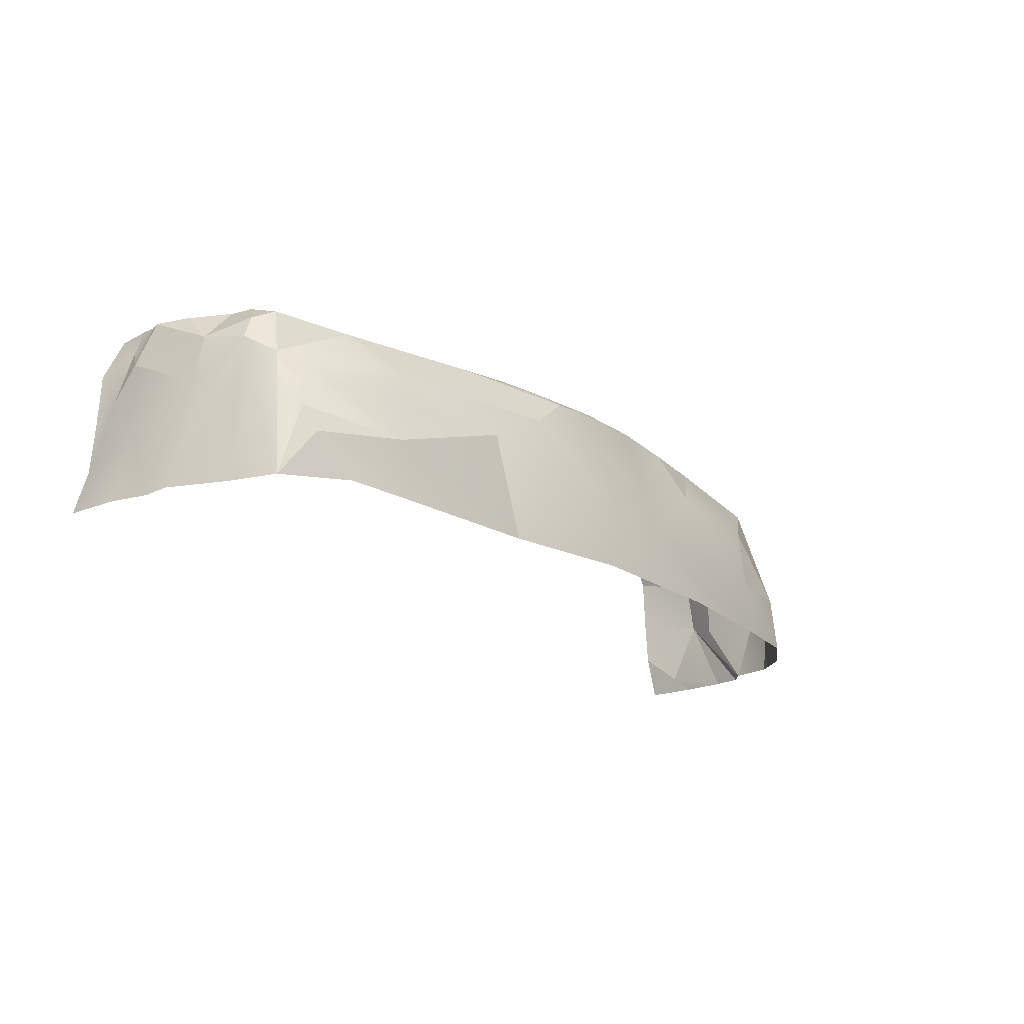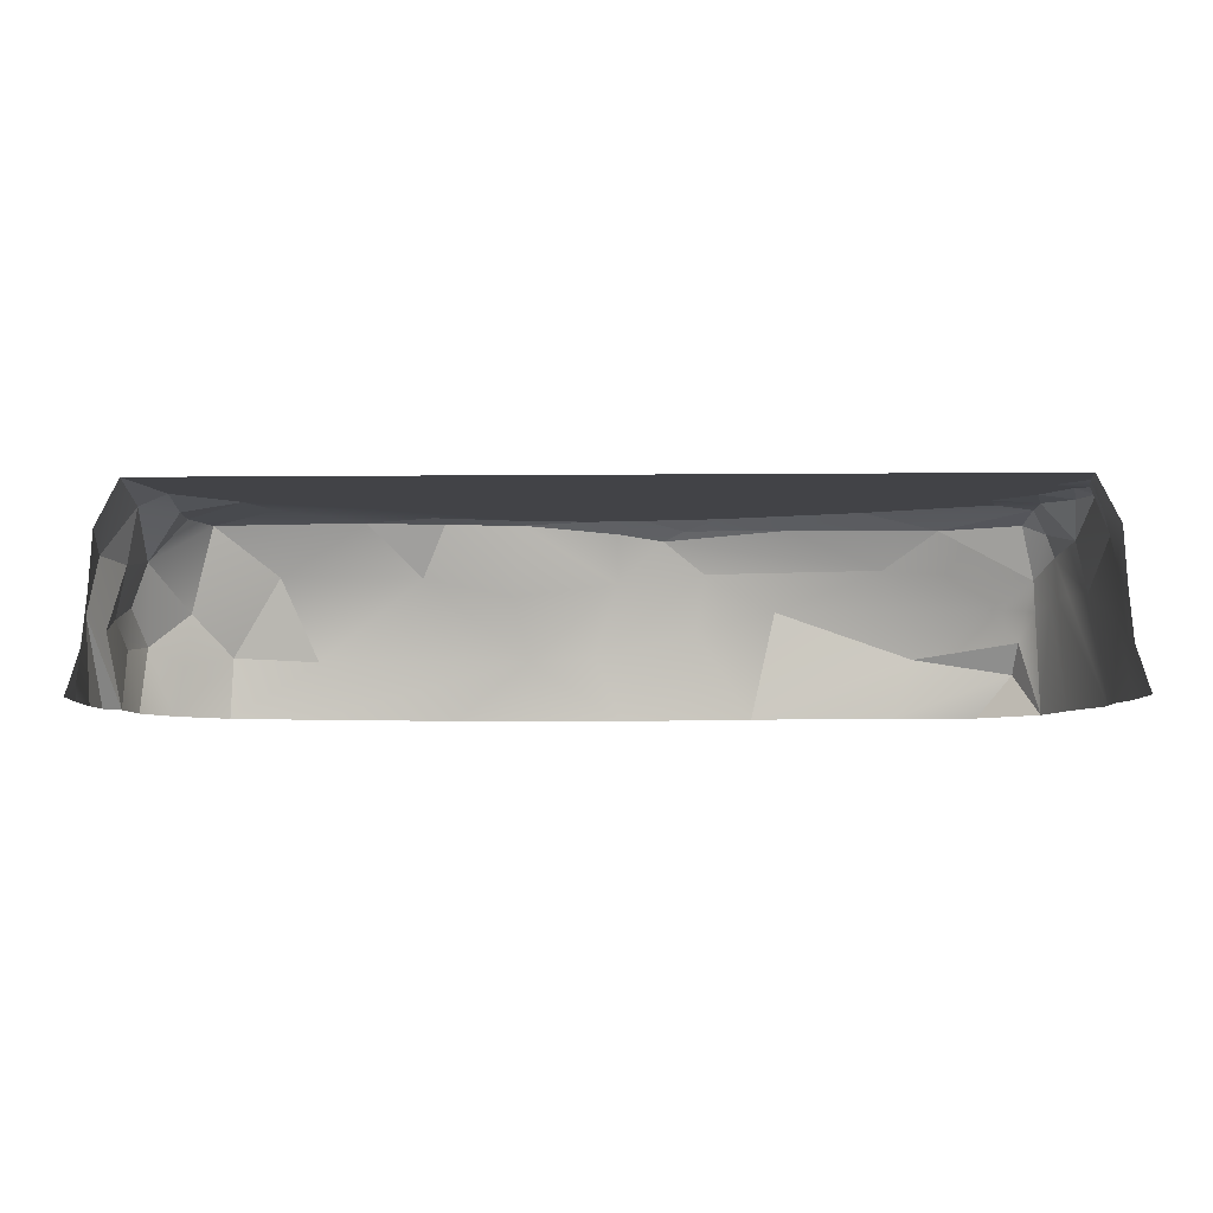
<metadata>
{"format":"obj","ext":"obj","renderer":"f3d","projection":"perspective","resolution":1024,"background":"white","views":[{"elev":-19.9,"azim":-49.6,"up":"+Y"},{"elev":-7.5,"azim":-178.5,"up":"+Y"}]}
</metadata>
<code>
g pb_Mesh153908
v -9.432 1.406 1.336
v -9.407 0 1.913
v -9.614 0 1.145
v -8.925 2.248 3.416
v -9.428 0 2.523
v -9.186 2.186 2.803
v -8.892 0 3.693
v -8.79 2.183 3.718
v -8.694 2.133 4.004
v -8.865 4 0.7133
v -8.942 3.94 1.135
v -9.104 3.42 0.7906
v -8.168 3.703 3.948
v -8.596 3.483 3.736
v -8.285 3.906 3.331
v -8.329 3.95 2.818
v -8.869 3.884 2.082
v -8.174 4 2.188
v -5.376 4 1.807
v -6.051 4 1.067
v -2.744 4 1.482
v -0.2295 4 2.87
v 1.089 4 3.627
v -0.835 4 3.714
v 1.089 4 3.627
v 1.729 4 4.854
v 0.9259 4 4.802
v -0.675 4 4.89
v -1.155 4 4.484
v 0.9259 4 4.802
v 3.287 4 2.676
v 4.364 4 2.214
v 4.714 4 2.685
v 3.287 4 2.676
v 3.623 4 1.962
v 4.364 4 2.214
v 6.409 4 2.068
v 7.06 4 2.561
v 4.714 4 2.685
v 4.758 4 1.507
v 5.858 4 1.728
v 4.364 4 2.214
v 2.653 4 0
v 6.05 4 0.8986
v 4.758 4 1.507
v 2.653 4 0
v 7.832 4 0
v 6.05 4 0.8986
v 6.05 4 0.8986
v 7.832 4 0
v 6.787 4 1.018
v 6.787 4 1.018
v 7.832 4 0
v 7.78 4 1.189
v 2.67 4 1.836
v 2.653 4 0
v 3.623 4 1.962
v 1.661 4 2.276
v 2.67 4 1.836
v 2.443 4 2.51
v 1.661 4 2.276
v 0.8192 4 2.508
v 0.6226 4 1.936
v 2.67 4 1.836
v 1.661 4 2.276
v 0.6226 4 1.936
v -0.47 4 2.189
v -0.7439 4 0
v 0.6226 4 1.936
v -1.343 4 1.835
v -0.7439 4 0
v -0.47 4 2.189
v -7.703 4 0
v -8.865 4 0.7133
v -8.804 4 -5.899e-14
v -7.045 4 2.189
v -5.805 4 2.746
v -7.371 4 2.75
v -8.329 3.95 2.818
v -8.174 4 2.188
v -7.371 4 2.75
v -8.168 3.703 3.948
v -6.562 3.669 4.328
v -8.43 2.656 4.326
v -3.603 3.777 4.819
v -6.562 3.669 4.328
v -5.013 4 4.07
v -3.603 3.777 4.819
v -1.489 3.817 5.117
v -1.067 3.645 5.354
v 1.719 1.23 5.87
v 2.027 2.504 5.361
v 3.864 2.88 5.245
v 1.719 1.23 5.87
v 3.864 2.88 5.245
v 6.013 1.178 5.445
v 4.952 3.918 4.527
v 6.588 4 3.501
v 7.964 3.791 4.052
v 4.952 3.918 4.527
v 3.383 3.918 4.811
v 3.565 4 4.439
v 7.06 4 2.561
v 8.315 4 1.644
v 8.275 3.791 2.494
v 9.504 1.417 1.993
v 9.477 1.704 2.52
v 9.199 2.715 2.192
v 7.06 4 2.561
v 8.275 3.791 2.494
v 8.299 3.791 3.259
v 9.718 1.648 1.344
v 9.703 0 2.641
v 9.405 0 2.927
v 9.718 1.648 1.344
v 9.782 0 2.02
v 9.703 0 2.641
v 9.405 0 2.927
v 9.504 1.417 1.993
v 9.718 1.648 1.344
v 8.275 3.791 2.494
v 9.043 2.921 3.173
v 8.299 3.791 3.259
v 9.199 2.715 2.192
v 9.043 2.921 3.173
v 8.889 3.758 1.665
v 9.494 2.77 1.331
v 9.199 2.715 2.192
v 8.889 3.758 1.665
v 8.315 4 1.644
v 8.804 4 -9.537e-07
v 8.889 3.758 1.665
v 6.013 1.178 5.445
v 6.726 2.847 4.819
v 7.699 1.229 5.072
v 6.726 2.847 4.819
v 4.952 3.918 4.527
v 7.964 3.791 4.052
v 3.383 3.918 4.811
v 4.952 3.918 4.527
v 3.864 2.88 5.245
v 1.729 4 4.854
v 1.835 3.938 5.022
v 0.4356 4 4.983
v -1.489 3.817 5.117
v -2.197 4 4.716
v -0.675 4 4.89
v -5.766 2.196 5.199
v -7.575 2.137 4.911
v -5.493 2.96 4.925
v -6.562 3.669 4.328
v -3.603 3.777 4.819
v -5.493 2.96 4.925
v -6.562 3.669 4.328
v -8.168 3.703 3.948
v -8.285 3.906 3.331
v -6.138 1.203 5.515
v -5.766 2.196 5.199
v -3.342 2.188 5.502
v -8.726 4 1.518
v -9.114 3.864 1.455
v -8.942 3.94 1.135
v -8.869 3.884 2.082
v -9.114 3.864 1.455
v -8.726 4 1.518
v -8.869 3.884 2.082
v -8.726 4 1.518
v -8.174 4 2.188
v -8.982 3.21 2.82
v -8.596 3.483 3.736
v -8.75 3.029 3.728
v -8.75 3.029 3.728
v -8.79 2.183 3.718
v -8.925 2.248 3.416
v -8.982 3.21 2.82
v -9.114 3.864 1.455
v -8.869 3.884 2.082
v -8.869 3.884 2.082
v -8.329 3.95 2.818
v -8.982 3.21 2.82
v -8.104 0.8547 5.212
v -8.186 1.468 4.847
v -6.138 1.203 5.515
v -8.56 0 4.658
v -8.186 1.468 4.847
v -8.104 0.8547 5.212
v -8.104 0.8547 5.212
v -7.402 0 5.467
v -8.56 0 4.658
v -9.104 3.42 0.7906
v -9.265 3.025 1.046
v -9.24 2.375 0.429
v -8.461 2.026 4.405
v -8.43 2.656 4.326
v -8.311 2.078 4.58
v -8.694 2.133 4.004
v -8.43 2.656 4.326
v -8.461 2.026 4.405
v -9.24 2.375 0.429
v -9.407 0.9223 0
v -9.325 1.928 0
v -9.24 2.375 0.429
v -9.432 1.406 1.336
v -9.407 0.9223 0
v -9.432 1.406 1.336
v -9.186 2.186 2.803
v -9.407 0 1.913
v -9.186 2.186 2.803
v -9.428 0 2.523
v -9.407 0 1.913
v -9.432 1.406 1.336
v -9.614 0 1.145
v -9.692 0 0
v -9.432 1.406 1.336
v -9.692 0 0
v -9.407 0.9223 0
v -8.79 2.183 3.718
v -9.428 0 2.523
v -8.925 2.248 3.416
v -8.79 2.183 3.718
v -8.892 0 3.693
v -9.428 0 2.523
v -8.892 0 3.693
v -8.694 2.133 4.004
v -8.56 0 4.658
v -8.56 0 4.658
v -8.694 2.133 4.004
v -8.461 2.026 4.405
v -9.325 1.928 0
v -9.266 3.062 0
v -9.24 2.375 0.429
v -9.266 3.062 0
v -9.104 3.42 0.7906
v -9.24 2.375 0.429
v -9.186 2.186 2.803
v -9.265 3.025 1.046
v -8.982 3.21 2.82
v -9.265 3.025 1.046
v -9.114 3.864 1.455
v -8.982 3.21 2.82
v -2.849 0 5.69
v -5.681 0 5.561
v -6.138 1.203 5.515
v -2.849 0 5.69
v -6.138 1.203 5.515
v -3.342 2.188 5.502
v -5.681 0 5.561
v -8.104 0.8547 5.212
v -6.138 1.203 5.515
v -5.681 0 5.561
v -7.402 0 5.467
v -8.104 0.8547 5.212
v -8.186 1.468 4.847
v -8.56 0 4.658
v -8.461 2.026 4.405
v -8.186 1.468 4.847
v -8.461 2.026 4.405
v -8.311 2.078 4.58
v -9.186 2.186 2.803
v -8.982 3.21 2.82
v -8.75 3.029 3.728
v -8.75 3.029 3.728
v -8.925 2.248 3.416
v -9.186 2.186 2.803
v -8.865 4 0.7133
v -8.3 4 1.171
v -8.942 3.94 1.135
v -8.3 4 1.171
v -8.726 4 1.518
v -8.942 3.94 1.135
v -0.1887 0 6.068
v -2.849 0 5.69
v -1.735 1.805 5.808
v -0.1887 0 6.068
v -1.735 1.805 5.808
v 0.3546 1.302 5.951
v -2.849 0 5.69
v -3.342 2.188 5.502
v -1.735 1.805 5.808
v -3.342 2.188 5.502
v -1.908 2.973 5.465
v -1.735 1.805 5.808
v -7.871 4 1.618
v -8.3 4 1.171
v -6.051 4 1.067
v -8.3 4 1.171
v -6.415 4 0
v -6.051 4 1.067
v -5.376 4 1.807
v -7.871 4 1.618
v -6.051 4 1.067
v -7.871 4 1.618
v -5.376 4 1.807
v -7.045 4 2.189
v -5.376 4 1.807
v -4.188 4 2.436
v -7.045 4 2.189
v -4.188 4 2.436
v -5.805 4 2.746
v -7.045 4 2.189
v -5.376 4 1.807
v -2.415 4 2.164
v -4.188 4 2.436
v -2.415 4 2.164
v -5.376 4 1.807
v -2.744 4 1.482
v -2.415 4 2.164
v -2.744 4 1.482
v -1.343 4 1.835
v -1.29 4 2.551
v -2.415 4 2.164
v -1.343 4 1.835
v -4.188 4 2.436
v -2.415 4 2.164
v -1.29 4 2.551
v -2.552 4 3.024
v -4.188 4 2.436
v -1.29 4 2.551
v -1.29 4 2.551
v -1.343 4 1.835
v -0.47 4 2.189
v -0.2295 4 2.87
v -1.29 4 2.551
v -0.47 4 2.189
v -0.2295 4 2.87
v -2.552 4 3.024
v -1.29 4 2.551
v -2.552 4 3.024
v -0.2295 4 2.87
v -0.835 4 3.714
v 0.8192 4 2.508
v -0.2295 4 2.87
v -0.47 4 2.189
v 0.8192 4 2.508
v -0.47 4 2.189
v 0.6226 4 1.936
v 1.691 4 2.857
v -0.2295 4 2.87
v 0.8192 4 2.508
v -0.2295 4 2.87
v 1.691 4 2.857
v 1.089 4 3.627
v 1.089 4 3.627
v 0.9259 4 4.802
v -0.835 4 3.714
v 0.9259 4 4.802
v -1.155 4 4.484
v -0.835 4 3.714
v 0.9259 4 4.802
v 1.729 4 4.854
v 0.4356 4 4.983
v 0.4356 4 4.983
v -0.675 4 4.89
v 0.9259 4 4.802
v -2.197 4 4.716
v -1.155 4 4.484
v -0.675 4 4.89
v -5.013 4 4.07
v -1.155 4 4.484
v -2.197 4 4.716
v 2.877 4 3.589
v 1.729 4 4.854
v 1.089 4 3.627
v 1.691 4 2.857
v 2.877 4 3.589
v 1.089 4 3.627
v 4.319 4 3.572
v 1.729 4 4.854
v 2.877 4 3.589
v 3.565 4 4.439
v 1.729 4 4.854
v 4.319 4 3.572
v 4.714 4 2.685
v 4.319 4 3.572
v 2.877 4 3.589
v 3.287 4 2.676
v 4.714 4 2.685
v 2.877 4 3.589
v 1.691 4 2.857
v 3.287 4 2.676
v 2.877 4 3.589
v 3.287 4 2.676
v 1.691 4 2.857
v 2.443 4 2.51
v 1.691 4 2.857
v 0.8192 4 2.508
v 2.443 4 2.51
v 0.8192 4 2.508
v 1.661 4 2.276
v 2.443 4 2.51
v 3.623 4 1.962
v 3.287 4 2.676
v 2.443 4 2.51
v 2.67 4 1.836
v 3.623 4 1.962
v 2.443 4 2.51
v 4.364 4 2.214
v 6.409 4 2.068
v 4.714 4 2.685
v 4.364 4 2.214
v 5.858 4 1.728
v 6.409 4 2.068
v 4.714 4 2.685
v 7.06 4 2.561
v 4.319 4 3.572
v 4.319 4 3.572
v 7.06 4 2.561
v 6.588 4 3.501
v 7.06 4 2.561
v 6.409 4 2.068
v 8.315 4 1.644
v 6.409 4 2.068
v 7.78 4 1.189
v 8.315 4 1.644
v 3.565 4 4.439
v 4.319 4 3.572
v 6.588 4 3.501
v 4.952 3.918 4.527
v 3.565 4 4.439
v 6.588 4 3.501
v 3.623 4 1.962
v 4.758 4 1.507
v 4.364 4 2.214
v 3.623 4 1.962
v 2.653 4 0
v 4.758 4 1.507
v 6.787 4 1.018
v 5.858 4 1.728
v 4.758 4 1.507
v 6.05 4 0.8986
v 6.787 4 1.018
v 4.758 4 1.507
v 5.858 4 1.728
v 6.787 4 1.018
v 7.78 4 1.189
v 6.409 4 2.068
v 5.858 4 1.728
v 7.78 4 1.189
v 7.832 4 0
v 8.804 4 -9.537e-07
v 7.78 4 1.189
v 7.78 4 1.189
v 8.804 4 -9.537e-07
v 8.315 4 1.644
v 2.67 4 1.836
v 0.6226 4 1.936
v 2.653 4 0
v 0.6226 4 1.936
v -0.7439 4 0
v 2.653 4 0
v -2.295 4 0
v -0.7439 4 0
v -1.343 4 1.835
v -2.744 4 1.482
v -2.295 4 0
v -1.343 4 1.835
v -6.051 4 1.067
v -2.295 4 0
v -2.744 4 1.482
v -6.415 4 0
v -2.295 4 0
v -6.051 4 1.067
v -8.3 4 1.171
v -8.865 4 0.7133
v -6.415 4 0
v -6.415 4 0
v -8.865 4 0.7133
v -7.703 4 0
v -8.3 4 1.171
v -7.871 4 1.618
v -8.726 4 1.518
v -8.726 4 1.518
v -7.871 4 1.618
v -8.174 4 2.188
v -8.174 4 2.188
v -7.871 4 1.618
v -7.045 4 2.189
v -8.174 4 2.188
v -7.045 4 2.189
v -7.371 4 2.75
v -2.552 4 3.024
v -5.805 4 2.746
v -4.188 4 2.436
v -5.805 4 2.746
v -2.552 4 3.024
v -5.013 4 4.07
v -7.371 4 2.75
v -5.805 4 2.746
v -5.013 4 4.07
v -7.518 4 3.282
v -7.371 4 2.75
v -5.013 4 4.07
v -2.552 4 3.024
v -0.835 4 3.714
v -5.013 4 4.07
v -0.835 4 3.714
v -1.155 4 4.484
v -5.013 4 4.07
v -8.865 4 0.7133
v -9.104 3.42 0.7906
v -8.804 4 -5.899e-14
v -9.266 3.062 0
v -8.804 4 -5.899e-14
v -9.104 3.42 0.7906
v -6.562 3.669 4.328
v -5.493 2.96 4.925
v -8.43 2.656 4.326
v -5.493 2.96 4.925
v -7.575 2.137 4.911
v -8.43 2.656 4.326
v -8.75 3.029 3.728
v -8.596 3.483 3.736
v -8.43 2.656 4.326
v -8.596 3.483 3.736
v -8.168 3.703 3.948
v -8.43 2.656 4.326
v -3.603 3.777 4.819
v -5.013 4 4.07
v -2.197 4 4.716
v -1.489 3.817 5.117
v -3.603 3.777 4.819
v -2.197 4 4.716
v -6.562 3.669 4.328
v -8.285 3.906 3.331
v -5.013 4 4.07
v -8.285 3.906 3.331
v -7.518 4 3.282
v -5.013 4 4.07
v -8.329 3.95 2.818
v -7.518 4 3.282
v -8.285 3.906 3.331
v -7.518 4 3.282
v -8.329 3.95 2.818
v -7.371 4 2.75
v -1.908 2.973 5.465
v -5.493 2.96 4.925
v -1.067 3.645 5.354
v -5.493 2.96 4.925
v -3.603 3.777 4.819
v -1.067 3.645 5.354
v -1.908 2.973 5.465
v -3.342 2.188 5.502
v -5.493 2.96 4.925
v -3.342 2.188 5.502
v -5.766 2.196 5.199
v -5.493 2.96 4.925
v -1.908 2.973 5.465
v 0.3546 1.302 5.951
v -1.735 1.805 5.808
v -0.1195 2.815 5.637
v 0.3546 1.302 5.951
v -1.908 2.973 5.465
v -0.1195 2.815 5.637
v 1.719 1.23 5.87
v 0.3546 1.302 5.951
v 2.027 2.504 5.361
v 1.719 1.23 5.87
v -0.1195 2.815 5.637
v 3.864 2.88 5.245
v 6.726 2.847 4.819
v 6.013 1.178 5.445
v 3.864 2.88 5.245
v 4.952 3.918 4.527
v 6.726 2.847 4.819
v -0.124 3.784 5.25
v -1.489 3.817 5.117
v -0.675 4 4.89
v -1.489 3.817 5.117
v -0.124 3.784 5.25
v -1.067 3.645 5.354
v 0.4356 4 4.983
v -0.124 3.784 5.25
v -0.675 4 4.89
v 1.835 3.938 5.022
v -0.124 3.784 5.25
v 0.4356 4 4.983
v -0.1887 0 6.068
v 1.719 1.23 5.87
v 3.245 0 5.931
v 1.719 1.23 5.87
v -0.1887 0 6.068
v 0.3546 1.302 5.951
v 1.719 1.23 5.87
v 6.013 1.178 5.445
v 6.123 0 5.494
v 1.719 1.23 5.87
v 6.123 0 5.494
v 3.245 0 5.931
v 6.013 1.178 5.445
v 7.763 0 5.169
v 6.123 0 5.494
v 6.013 1.178 5.445
v 7.699 1.229 5.072
v 7.763 0 5.169
v 3.383 3.918 4.811
v 1.729 4 4.854
v 3.565 4 4.439
v 3.383 3.918 4.811
v 1.835 3.938 5.022
v 1.729 4 4.854
v 9.043 2.921 3.173
v 8.437 2.053 4.414
v 7.964 3.791 4.052
v 8.299 3.791 3.259
v 9.043 2.921 3.173
v 7.964 3.791 4.052
v 7.699 1.229 5.072
v 8.437 2.053 4.414
v 8.559 0.9937 4.456
v 8.437 2.053 4.414
v 9.195 1.332 3.99
v 8.559 0.9937 4.456
v 8.804 4 -9.537e-07
v 9.494 2.77 1.331
v 8.889 3.758 1.665
v 9.494 2.77 1.331
v 8.804 4 -9.537e-07
v 9.266 3.062 0
v 9.286 0 3.804
v 9.437 1.21 3.355
v 9.405 0 2.927
v 9.286 0 3.804
v 9.195 1.332 3.99
v 9.437 1.21 3.355
v 9.504 1.417 1.993
v 9.494 2.77 1.331
v 9.718 1.648 1.344
v 9.494 2.77 1.331
v 9.504 1.417 1.993
v 9.199 2.715 2.192
v 9.718 1.648 1.344
v 9.673 0.3401 0.6886
v 9.782 0 2.02
v 9.673 0.3401 0.6886
v 9.779 0 1.094
v 9.782 0 2.02
v 9.692 0 0
v 9.673 0.3401 0.6886
v 9.407 0.9223 0
v 9.673 0.3401 0.6886
v 9.692 0 0
v 9.779 0 1.094
v 9.718 1.648 1.344
v 9.325 1.928 0
v 9.673 0.3401 0.6886
v 9.673 0.3401 0.6886
v 9.325 1.928 0
v 9.407 0.9223 0
v 9.266 3.062 0
v 9.325 1.928 0
v 9.718 1.648 1.344
v 9.494 2.77 1.331
v 9.266 3.062 0
v 9.718 1.648 1.344
v 9.359 2.024 3.228
v 9.043 2.921 3.173
v 9.477 1.704 2.52
v 9.477 1.704 2.52
v 9.043 2.921 3.173
v 9.199 2.715 2.192
v 9.195 1.332 3.99
v 9.043 2.921 3.173
v 9.359 2.024 3.228
v 8.437 2.053 4.414
v 9.043 2.921 3.173
v 9.195 1.332 3.99
v 9.359 2.024 3.228
v 9.477 1.704 2.52
v 9.437 1.21 3.355
v 9.195 1.332 3.99
v 9.359 2.024 3.228
v 9.437 1.21 3.355
v 9.477 1.704 2.52
v 9.504 1.417 1.993
v 9.405 0 2.927
v 9.437 1.21 3.355
v 9.477 1.704 2.52
v 9.405 0 2.927
v 8.889 3.758 1.665
v 9.043 2.921 3.173
v 8.275 3.791 2.494
v 8.315 4 1.644
v 8.889 3.758 1.665
v 8.275 3.791 2.494
v 7.763 0 5.169
v 7.699 1.229 5.072
v 8.763 0 4.528
v 7.699 1.229 5.072
v 8.559 0.9937 4.456
v 8.763 0 4.528
v 9.195 1.332 3.99
v 9.286 0 3.804
v 8.763 0 4.528
v 9.195 1.332 3.99
v 8.763 0 4.528
v 8.559 0.9937 4.456
v 7.699 1.229 5.072
v 6.726 2.847 4.819
v 8.437 2.053 4.414
v 8.437 2.053 4.414
v 6.726 2.847 4.819
v 7.964 3.791 4.052
v 6.588 4 3.501
v 7.06 4 2.561
v 8.299 3.791 3.259
v 6.588 4 3.501
v 8.299 3.791 3.259
v 7.964 3.791 4.052
v -0.1195 2.815 5.637
v -0.124 3.784 5.25
v 1.835 3.938 5.022
v 2.027 2.504 5.361
v -0.1195 2.815 5.637
v 1.835 3.938 5.022
v -1.067 3.645 5.354
v -0.124 3.784 5.25
v -0.1195 2.815 5.637
v -0.1195 2.815 5.637
v -1.908 2.973 5.465
v -1.067 3.645 5.354
v 2.027 2.504 5.361
v 1.835 3.938 5.022
v 3.383 3.918 4.811
v 2.027 2.504 5.361
v 3.383 3.918 4.811
v 3.864 2.88 5.245
v -7.575 2.137 4.911
v -8.186 1.468 4.847
v -8.311 2.078 4.58
v -8.43 2.656 4.326
v -7.575 2.137 4.911
v -8.311 2.078 4.58
v -8.186 1.468 4.847
v -7.575 2.137 4.911
v -6.138 1.203 5.515
v -6.138 1.203 5.515
v -7.575 2.137 4.911
v -5.766 2.196 5.199
v -8.982 3.21 2.82
v -8.329 3.95 2.818
v -8.596 3.483 3.736
v -8.596 3.483 3.736
v -8.329 3.95 2.818
v -8.285 3.906 3.331
v -8.942 3.94 1.135
v -9.114 3.864 1.455
v -9.265 3.025 1.046
v -8.942 3.94 1.135
v -9.265 3.025 1.046
v -9.104 3.42 0.7906
v -9.186 2.186 2.803
v -9.432 1.406 1.336
v -9.265 3.025 1.046
v -9.24 2.375 0.429
v -9.265 3.025 1.046
v -9.432 1.406 1.336
v -8.694 2.133 4.004
v -8.75 3.029 3.728
v -8.43 2.656 4.326
v -8.79 2.183 3.718
v -8.75 3.029 3.728
v -8.694 2.133 4.004
g pb_Mesh153908_0
f 3 2 1
f 6 5 4
f 9 8 7
f 12 11 10
f 15 14 13
f 18 17 16
f 21 20 19
f 24 23 22
f 27 26 25
f 30 29 28
f 33 32 31
f 36 35 34
f 39 38 37
f 42 41 40
f 45 44 43
f 48 47 46
f 51 50 49
f 54 53 52
f 57 56 55
f 60 59 58
f 63 62 61
f 66 65 64
f 69 68 67
f 72 71 70
f 75 74 73
f 78 77 76
f 81 80 79
f 84 83 82
f 87 86 85
f 90 89 88
f 93 92 91
f 96 95 94
f 99 98 97
f 102 101 100
f 105 104 103
f 108 107 106
f 111 110 109
f 114 113 112
f 117 116 115
f 120 119 118
f 123 122 121
f 126 125 124
f 129 128 127
f 132 131 130
f 135 134 133
f 138 137 136
f 141 140 139
f 144 143 142
f 147 146 145
f 150 149 148
f 153 152 151
f 156 155 154
f 159 158 157
f 162 161 160
f 165 164 163
f 168 167 166
f 171 170 169
f 174 173 172
f 177 176 175
f 180 179 178
f 183 182 181
f 186 185 184
f 189 188 187
f 192 191 190
f 195 194 193
f 198 197 196
f 201 200 199
f 204 203 202
f 207 206 205
f 210 209 208
f 213 212 211
f 216 215 214
f 219 218 217
f 222 221 220
f 225 224 223
f 228 227 226
f 231 230 229
f 234 233 232
f 237 236 235
f 240 239 238
f 243 242 241
f 246 245 244
f 249 248 247
f 252 251 250
f 255 254 253
f 258 257 256
f 261 260 259
f 264 263 262
f 267 266 265
f 270 269 268
f 273 272 271
f 276 275 274
f 279 278 277
f 282 281 280
f 285 284 283
f 288 287 286
f 291 290 289
f 294 293 292
f 297 296 295
f 300 299 298
f 303 302 301
f 306 305 304
f 309 308 307
f 312 311 310
f 315 314 313
f 318 317 316
f 321 320 319
f 324 323 322
f 327 326 325
f 330 329 328
f 333 332 331
f 336 335 334
f 339 338 337
f 342 341 340
f 345 344 343
f 348 347 346
f 351 350 349
f 354 353 352
f 357 356 355
f 360 359 358
f 363 362 361
f 366 365 364
f 369 368 367
f 372 371 370
f 375 374 373
f 378 377 376
f 381 380 379
f 384 383 382
f 387 386 385
f 390 389 388
f 393 392 391
f 396 395 394
f 399 398 397
f 402 401 400
f 405 404 403
f 408 407 406
f 411 410 409
f 414 413 412
f 417 416 415
f 420 419 418
f 423 422 421
f 426 425 424
f 429 428 427
f 432 431 430
f 435 434 433
f 438 437 436
f 441 440 439
f 444 443 442
f 447 446 445
f 450 449 448
f 453 452 451
f 456 455 454
f 459 458 457
f 462 461 460
f 465 464 463
f 468 467 466
f 471 470 469
f 474 473 472
f 477 476 475
f 480 479 478
f 483 482 481
f 486 485 484
f 489 488 487
f 492 491 490
f 495 494 493
f 498 497 496
f 501 500 499
f 504 503 502
f 507 506 505
f 510 509 508
f 513 512 511
f 516 515 514
f 519 518 517
f 522 521 520
f 525 524 523
f 528 527 526
f 531 530 529
f 534 533 532
f 537 536 535
f 540 539 538
f 543 542 541
f 546 545 544
f 549 548 547
f 552 551 550
f 555 554 553
f 558 557 556
f 561 560 559
f 564 563 562
f 567 566 565
f 570 569 568
f 573 572 571
f 576 575 574
f 579 578 577
f 582 581 580
f 585 584 583
f 588 587 586
f 591 590 589
f 594 593 592
f 597 596 595
f 600 599 598
f 603 602 601
f 606 605 604
f 609 608 607
f 612 611 610
f 615 614 613
f 618 617 616
f 621 620 619
f 624 623 622
f 627 626 625
f 630 629 628
f 633 632 631
f 636 635 634
f 639 638 637
f 642 641 640
f 645 644 643
f 648 647 646
f 651 650 649
f 654 653 652
f 657 656 655
f 660 659 658
f 663 662 661
f 666 665 664
f 669 668 667
f 672 671 670
f 675 674 673
f 678 677 676
f 681 680 679
f 684 683 682
f 687 686 685
f 690 689 688
f 693 692 691
f 696 695 694
f 699 698 697
f 702 701 700
f 705 704 703
f 708 707 706
f 711 710 709
f 714 713 712
f 717 716 715
f 720 719 718
f 723 722 721
f 726 725 724
f 729 728 727
f 732 731 730
f 735 734 733
f 738 737 736
f 741 740 739
f 744 743 742
f 747 746 745
f 750 749 748
f 753 752 751
f 756 755 754
f 759 758 757
f 762 761 760

</code>
